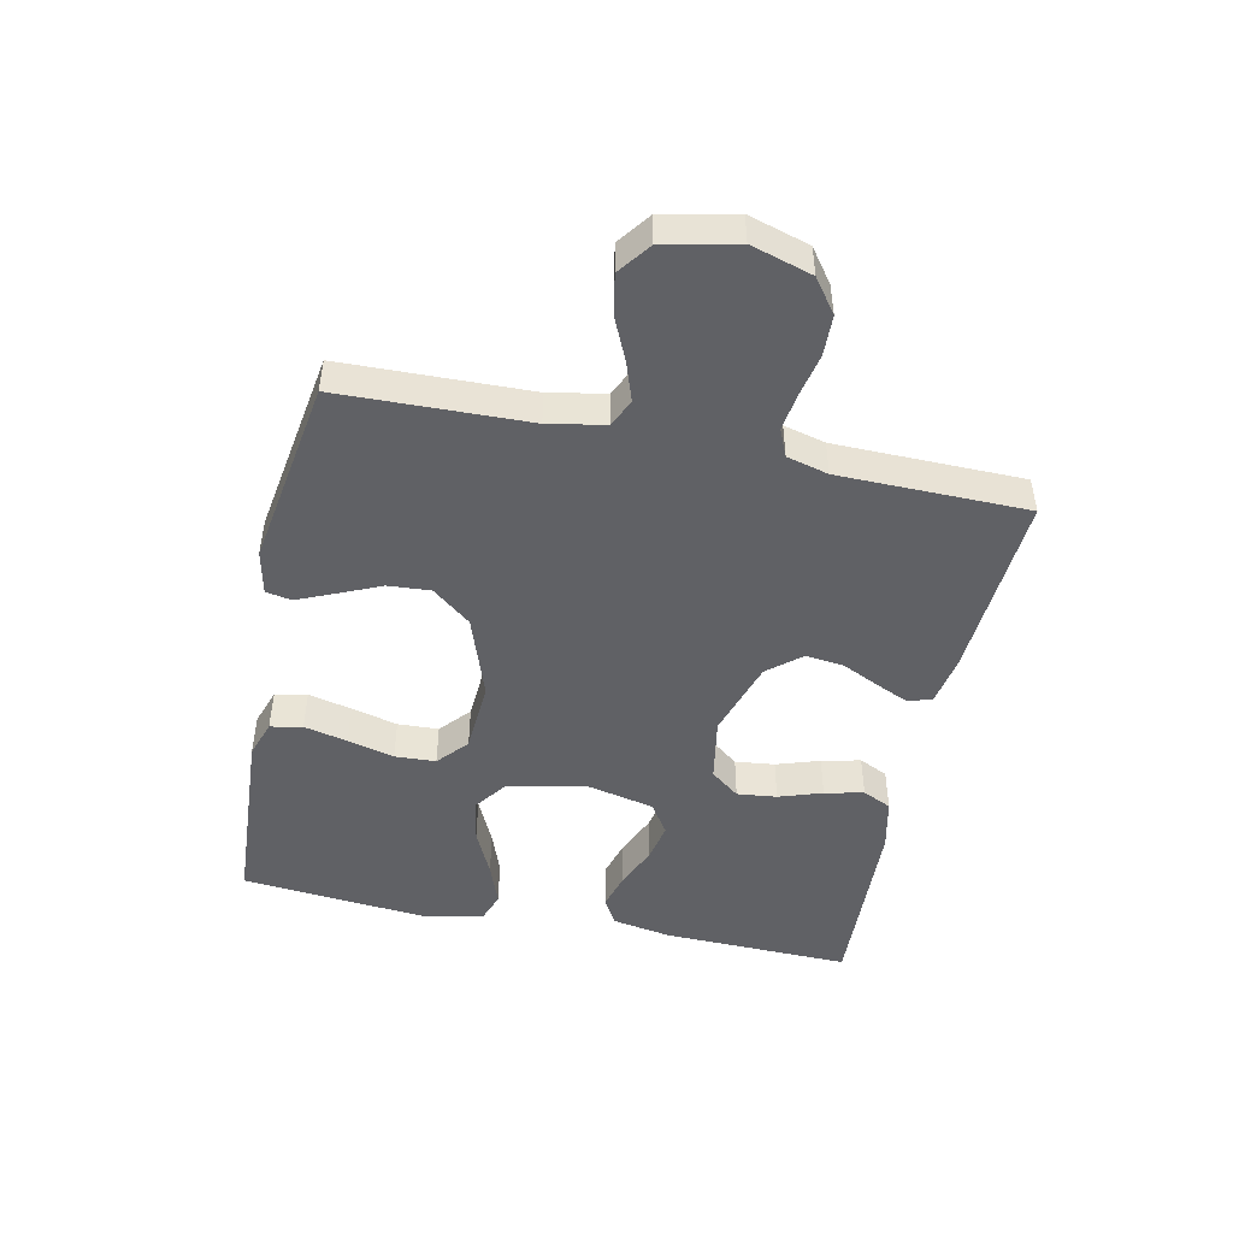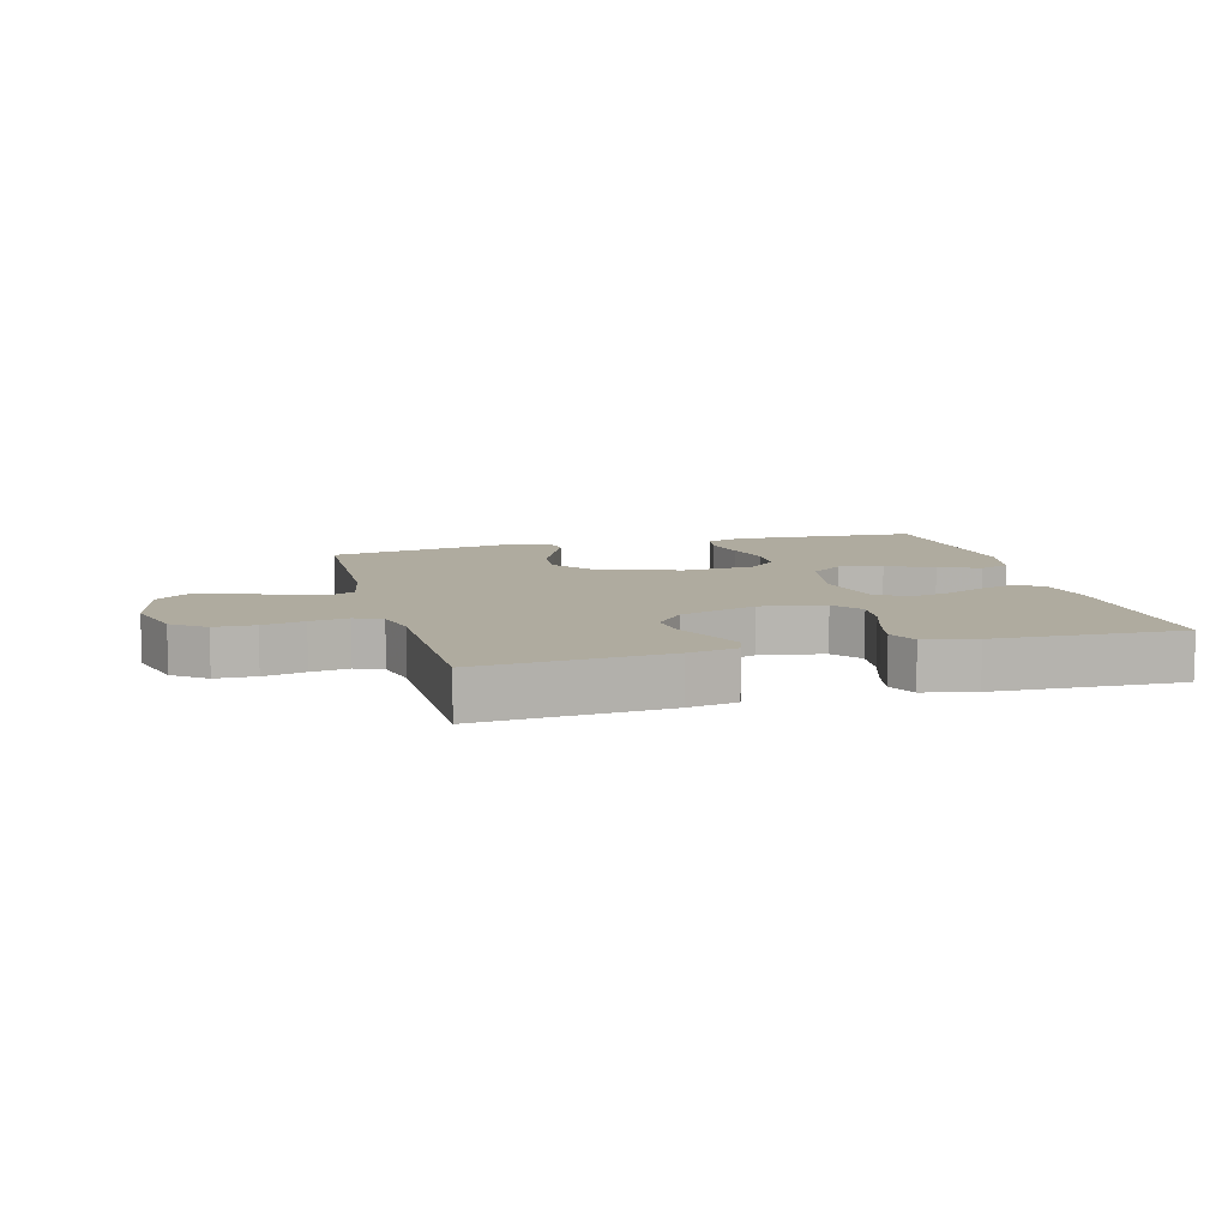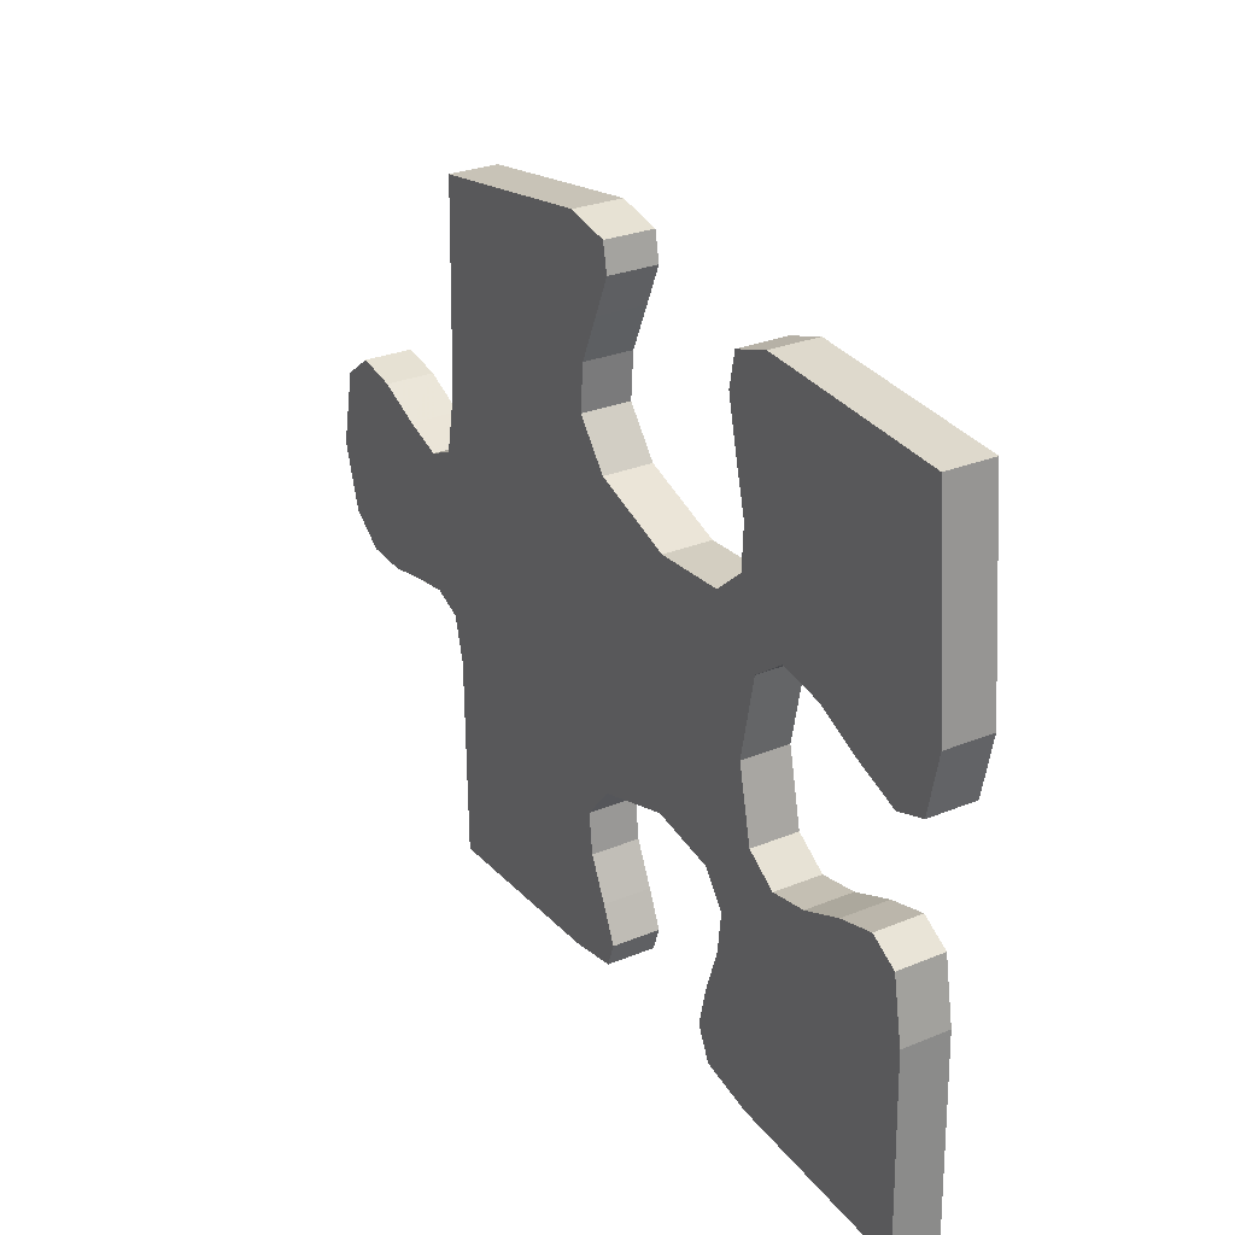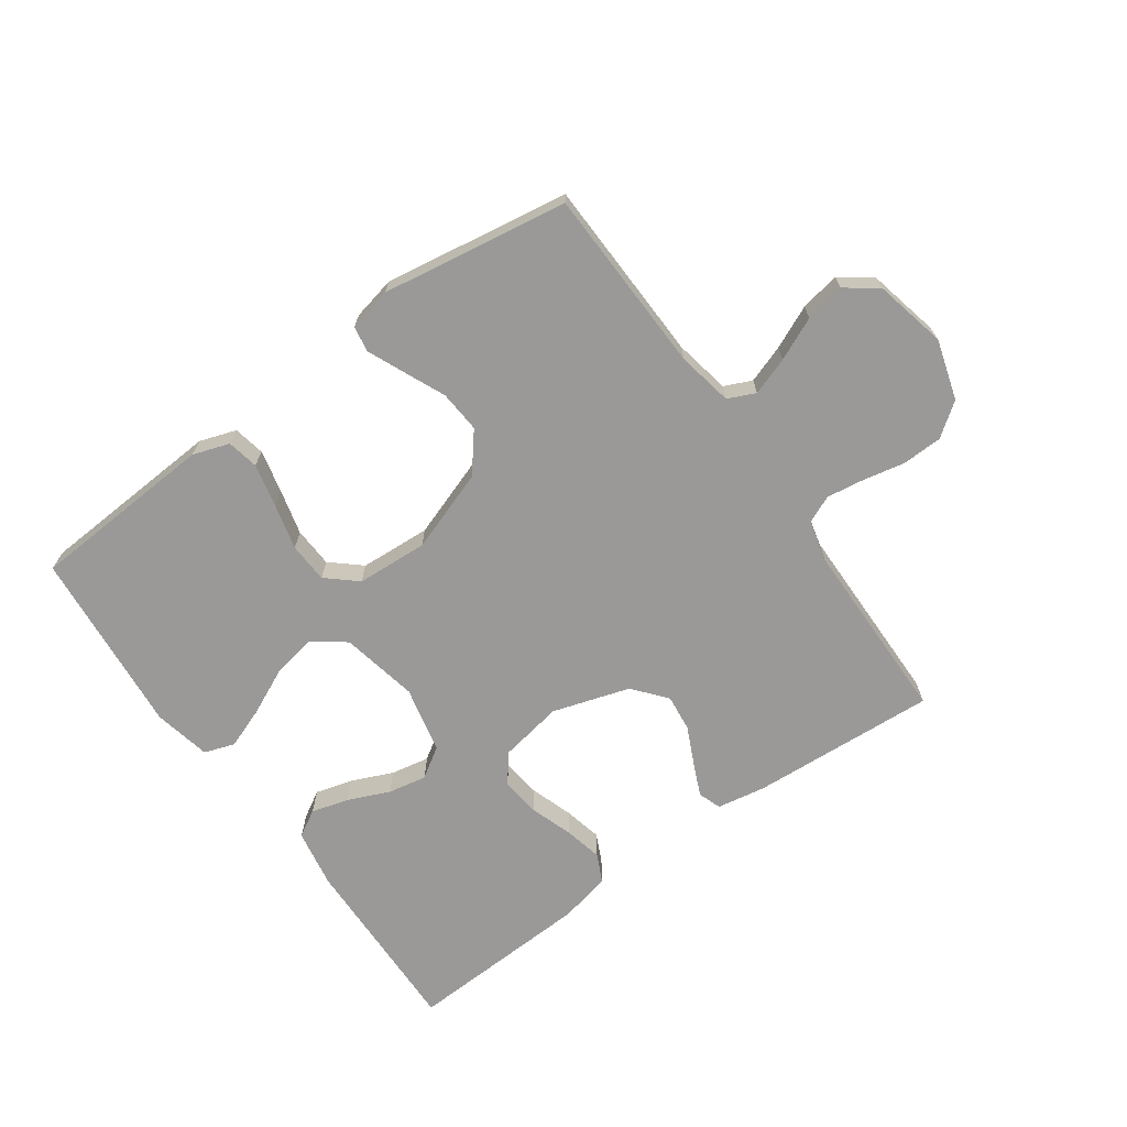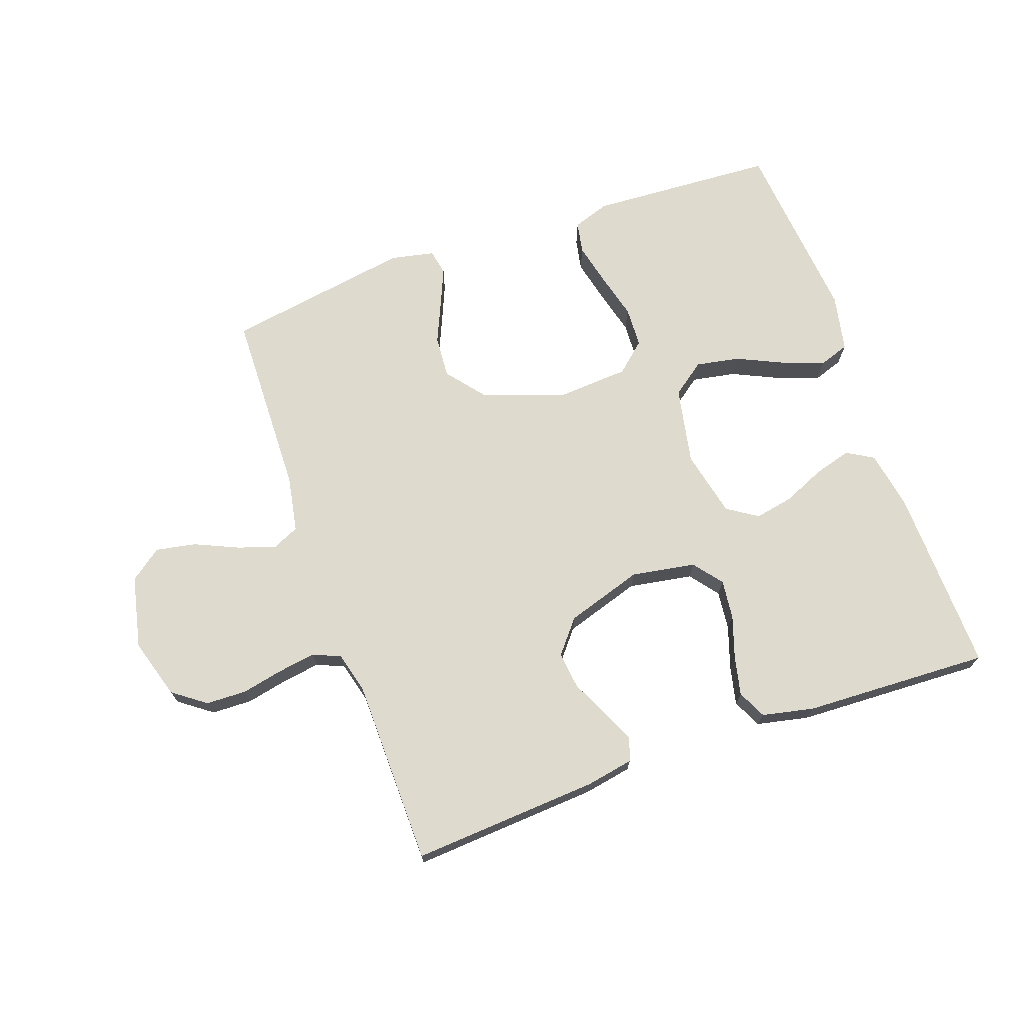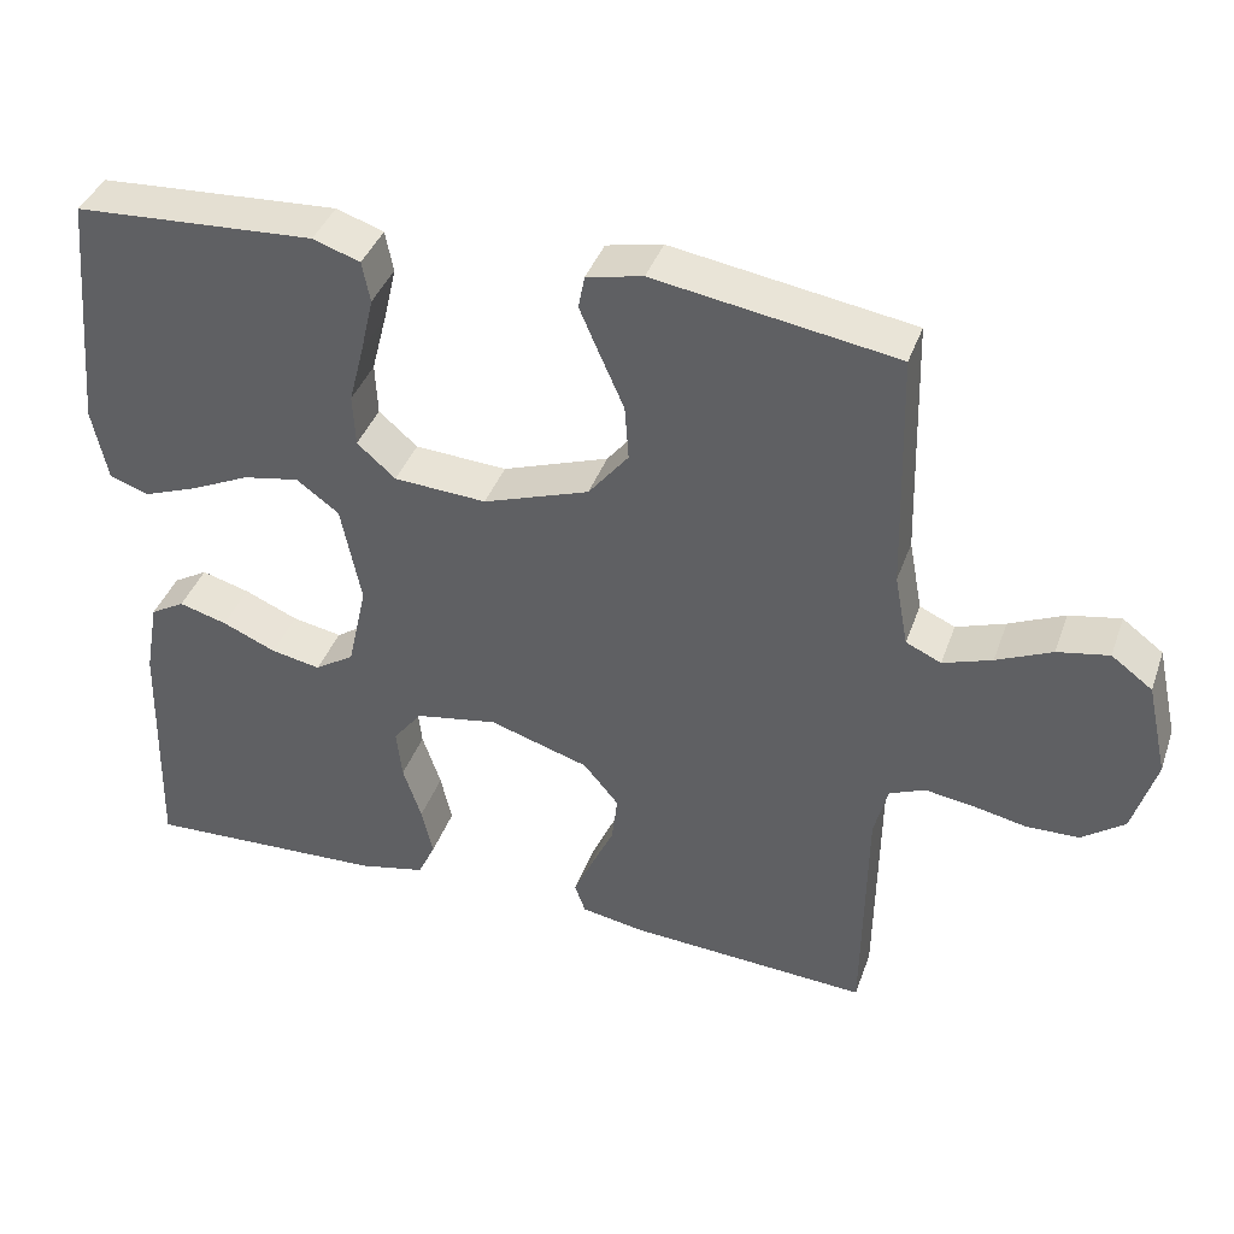
<metadata>
{"format":"obj","ext":"obj","renderer":"f3d","projection":"perspective","resolution":1024,"background":"white","views":[{"elev":-47.8,"azim":78.1,"up":"+Y"},{"elev":9.6,"azim":164.9,"up":"+Y"},{"elev":28.7,"azim":-121.4,"up":"+Z"},{"elev":-69.0,"azim":35.6,"up":"+Y"},{"elev":71.2,"azim":160.4,"up":"+Y"},{"elev":39.5,"azim":18.6,"up":"+Z"}]}
</metadata>
<code>
v 0.5 0.07 0.5
v 0.508 0.07 0.2
v 0.525 0.07 0.11
v 0.569 0.07 0.09
v 0.63 0.07 0.111
v 0.699 0.07 0.142
v 0.763 0.07 0.154
v 0.814 0.07 0.116
v 0.84 0.07 0
v 0.811 0.07 -0.097
v 0.758 0.07 -0.136
v 0.693 0.07 -0.138
v 0.626 0.07 -0.124
v 0.565 0.07 -0.115
v 0.521 0.07 -0.134
v 0.504 0.07 -0.2
v 0.5 0.07 -0.5
v 0.2 0.07 -0.481
v 0.122 0.07 -0.467
v 0.109 0.07 -0.43
v 0.132 0.07 -0.378
v 0.161 0.07 -0.317
v 0.168 0.07 -0.257
v 0.124 0.07 -0.204
v 0 0.07 -0.165
v -0.103 0.07 -0.183
v -0.139 0.07 -0.229
v -0.132 0.07 -0.292
v -0.109 0.07 -0.361
v -0.095 0.07 -0.423
v -0.117 0.07 -0.469
v -0.2 0.07 -0.487
v -0.5 0.07 -0.5
v -0.492 0.07 -0.2
v -0.475 0.07 -0.106
v -0.432 0.07 -0.081
v -0.372 0.07 -0.098
v -0.305 0.07 -0.127
v -0.243 0.07 -0.139
v -0.194 0.07 -0.107
v -0.17 0.07 0
v -0.195 0.07 0.125
v -0.248 0.07 0.164
v -0.318 0.07 0.151
v -0.393 0.07 0.116
v -0.46 0.07 0.091
v -0.509 0.07 0.108
v -0.528 0.07 0.2
v -0.5 0.07 0.5
v -0.2 0.07 0.518
v -0.141 0.07 0.498
v -0.131 0.07 0.447
v -0.147 0.07 0.378
v -0.166 0.07 0.304
v -0.163 0.07 0.239
v -0.115 0.07 0.197
v 0 0.07 0.19
v 0.132 0.07 0.236
v 0.182 0.07 0.298
v 0.177 0.07 0.366
v 0.147 0.07 0.434
v 0.122 0.07 0.492
v 0.13 0.07 0.533
v 0.2 0.07 0.548
v 0.5 0 0.5
v 0.508 0 0.2
v 0.525 0 0.11
v 0.569 0 0.09
v 0.63 0 0.111
v 0.699 0 0.142
v 0.763 0 0.154
v 0.814 0 0.116
v 0.84 0 0
v 0.811 0 -0.097
v 0.758 0 -0.136
v 0.693 0 -0.138
v 0.626 0 -0.124
v 0.565 0 -0.115
v 0.521 0 -0.134
v 0.504 0 -0.2
v 0.5 0 -0.5
v 0.2 0 -0.481
v 0.122 0 -0.467
v 0.109 0 -0.43
v 0.132 0 -0.378
v 0.161 0 -0.317
v 0.168 0 -0.257
v 0.124 0 -0.204
v 0 0 -0.165
v -0.103 0 -0.183
v -0.139 0 -0.229
v -0.132 0 -0.292
v -0.109 0 -0.361
v -0.095 0 -0.423
v -0.117 0 -0.469
v -0.2 0 -0.487
v -0.5 0 -0.5
v -0.492 0 -0.2
v -0.475 0 -0.106
v -0.432 0 -0.081
v -0.372 0 -0.098
v -0.305 0 -0.127
v -0.243 0 -0.139
v -0.194 0 -0.107
v -0.17 0 0
v -0.195 0 0.125
v -0.248 0 0.164
v -0.318 0 0.151
v -0.393 0 0.116
v -0.46 0 0.091
v -0.509 0 0.108
v -0.528 0 0.2
v -0.5 0 0.5
v -0.2 0 0.518
v -0.141 0 0.498
v -0.131 0 0.447
v -0.147 0 0.378
v -0.166 0 0.304
v -0.163 0 0.239
v -0.115 0 0.197
v 0 0 0.19
v 0.132 0 0.236
v 0.182 0 0.298
v 0.177 0 0.366
v 0.147 0 0.434
v 0.122 0 0.492
v 0.13 0 0.533
v 0.2 0 0.548
f 63 64 1 2
f 60 61 62 63
f 60 63 2 3
f 59 60 3
f 58 59 3
f 57 58 3 4
f 56 57 4
f 51 52 53 54
f 49 50 51 54
f 49 54 55
f 48 49 55 56
f 44 45 46 47
f 44 47 48 56
f 35 36 37 38
f 35 38 39
f 34 35 39
f 33 34 39
f 32 33 39 40
f 28 29 30 31
f 27 28 31 32
f 19 20 21 22
f 17 18 19 22
f 16 17 22 23
f 15 16 23 24
f 10 11 12 13
f 10 13 14
f 9 10 14
f 8 9 14
f 5 6 7 8
f 4 5 8 14
f 43 44 56
f 42 43 56 4
f 41 42 4 14
f 27 32 40 41
f 26 27 41
f 25 26 41
f 24 25 41
f 14 15 24 41
f 66 65 128 127
f 127 126 125 124
f 67 66 127 124
f 67 124 123
f 67 123 122
f 68 67 122 121
f 68 121 120
f 118 117 116 115
f 118 115 114 113
f 119 118 113
f 120 119 113 112
f 111 110 109 108
f 120 112 111 108
f 102 101 100 99
f 103 102 99
f 103 99 98
f 103 98 97
f 104 103 97 96
f 95 94 93 92
f 96 95 92 91
f 86 85 84 83
f 86 83 82 81
f 87 86 81 80
f 88 87 80 79
f 77 76 75 74
f 78 77 74
f 78 74 73
f 78 73 72
f 72 71 70 69
f 78 72 69 68
f 120 108 107
f 68 120 107 106
f 78 68 106 105
f 105 104 96 91
f 105 91 90
f 105 90 89
f 105 89 88
f 105 88 79 78
f 1 65 66 2
f 2 66 67 3
f 3 67 68 4
f 4 68 69 5
f 5 69 70 6
f 6 70 71 7
f 7 71 72 8
f 8 72 73 9
f 9 73 74 10
f 10 74 75 11
f 11 75 76 12
f 12 76 77 13
f 13 77 78 14
f 14 78 79 15
f 15 79 80 16
f 16 80 81 17
f 17 81 82 18
f 18 82 83 19
f 19 83 84 20
f 20 84 85 21
f 21 85 86 22
f 22 86 87 23
f 23 87 88 24
f 24 88 89 25
f 25 89 90 26
f 26 90 91 27
f 27 91 92 28
f 28 92 93 29
f 29 93 94 30
f 30 94 95 31
f 31 95 96 32
f 32 96 97 33
f 33 97 98 34
f 34 98 99 35
f 35 99 100 36
f 36 100 101 37
f 37 101 102 38
f 38 102 103 39
f 39 103 104 40
f 40 104 105 41
f 41 105 106 42
f 42 106 107 43
f 43 107 108 44
f 44 108 109 45
f 45 109 110 46
f 46 110 111 47
f 47 111 112 48
f 48 112 113 49
f 49 113 114 50
f 50 114 115 51
f 51 115 116 52
f 52 116 117 53
f 53 117 118 54
f 54 118 119 55
f 55 119 120 56
f 56 120 121 57
f 57 121 122 58
f 58 122 123 59
f 59 123 124 60
f 60 124 125 61
f 61 125 126 62
f 62 126 127 63
f 63 127 128 64
f 64 128 65 1

</code>
